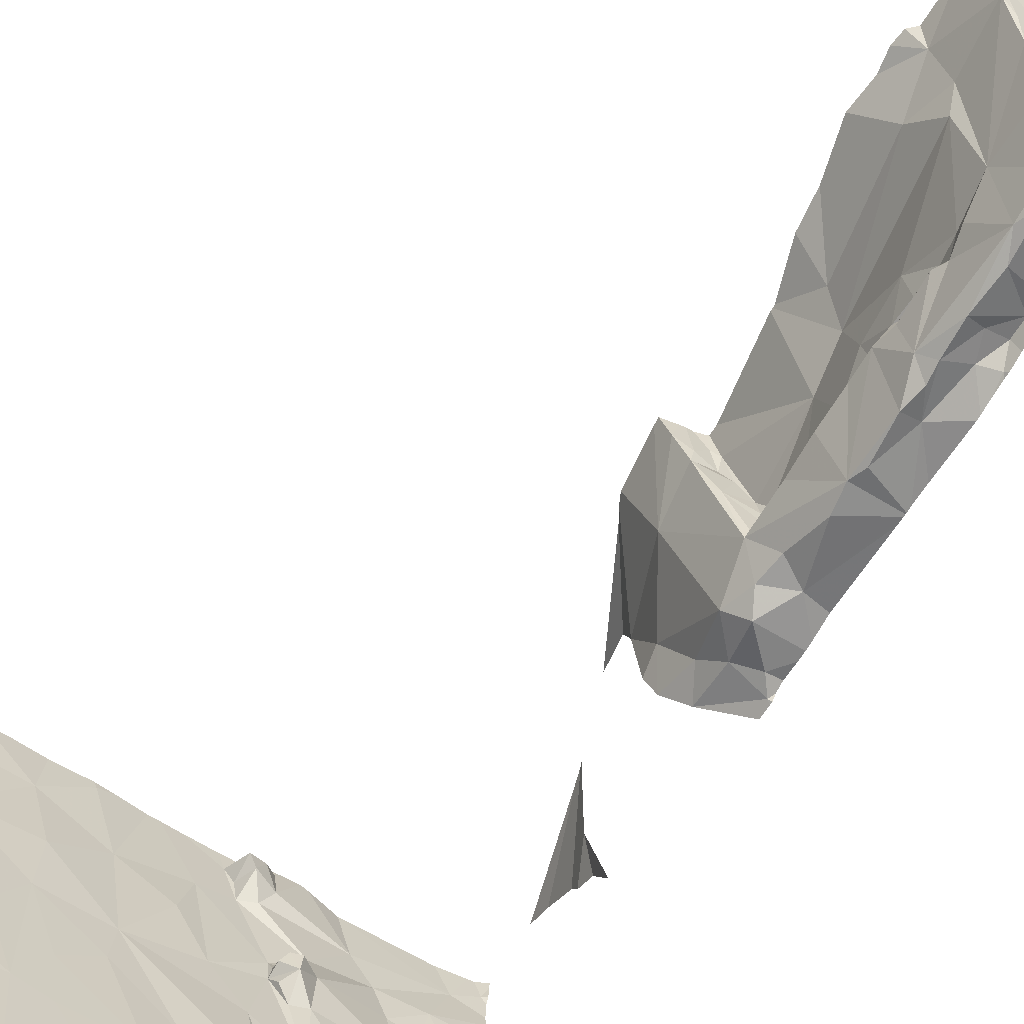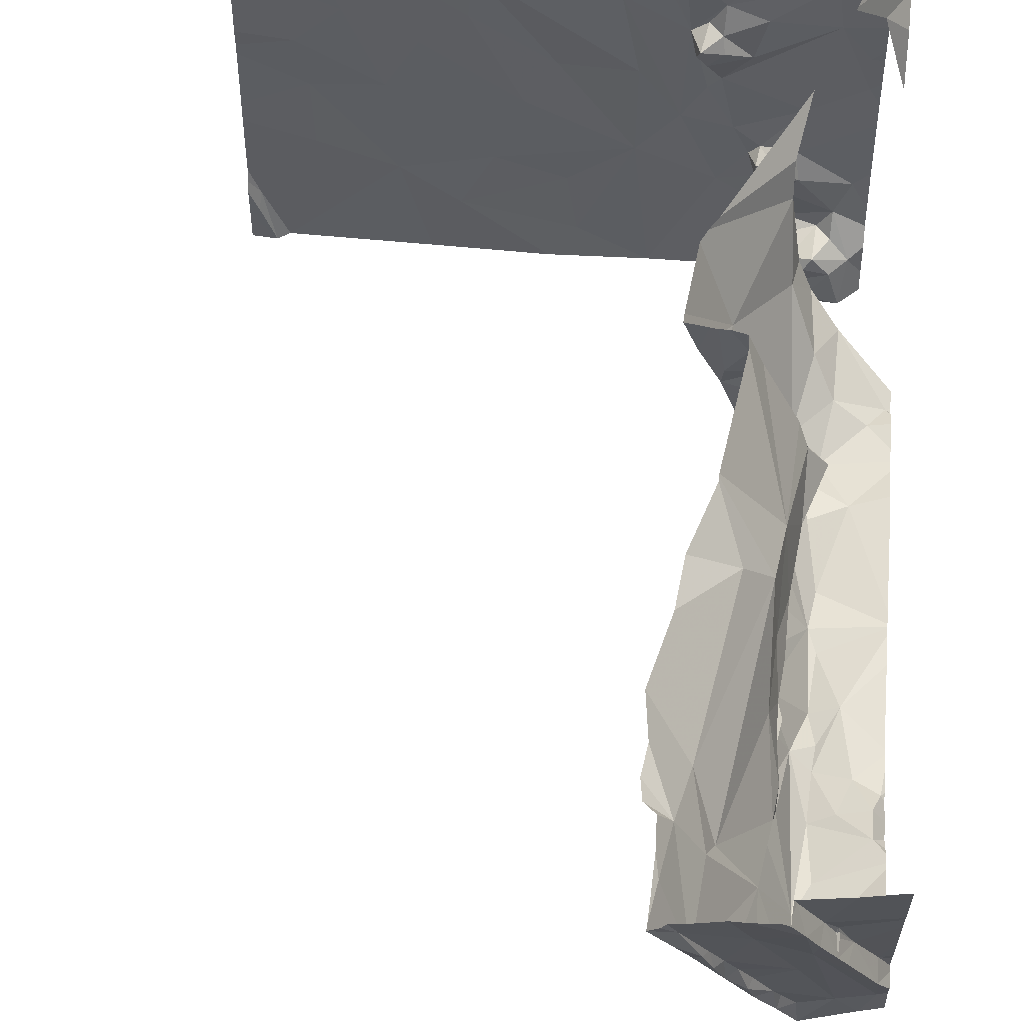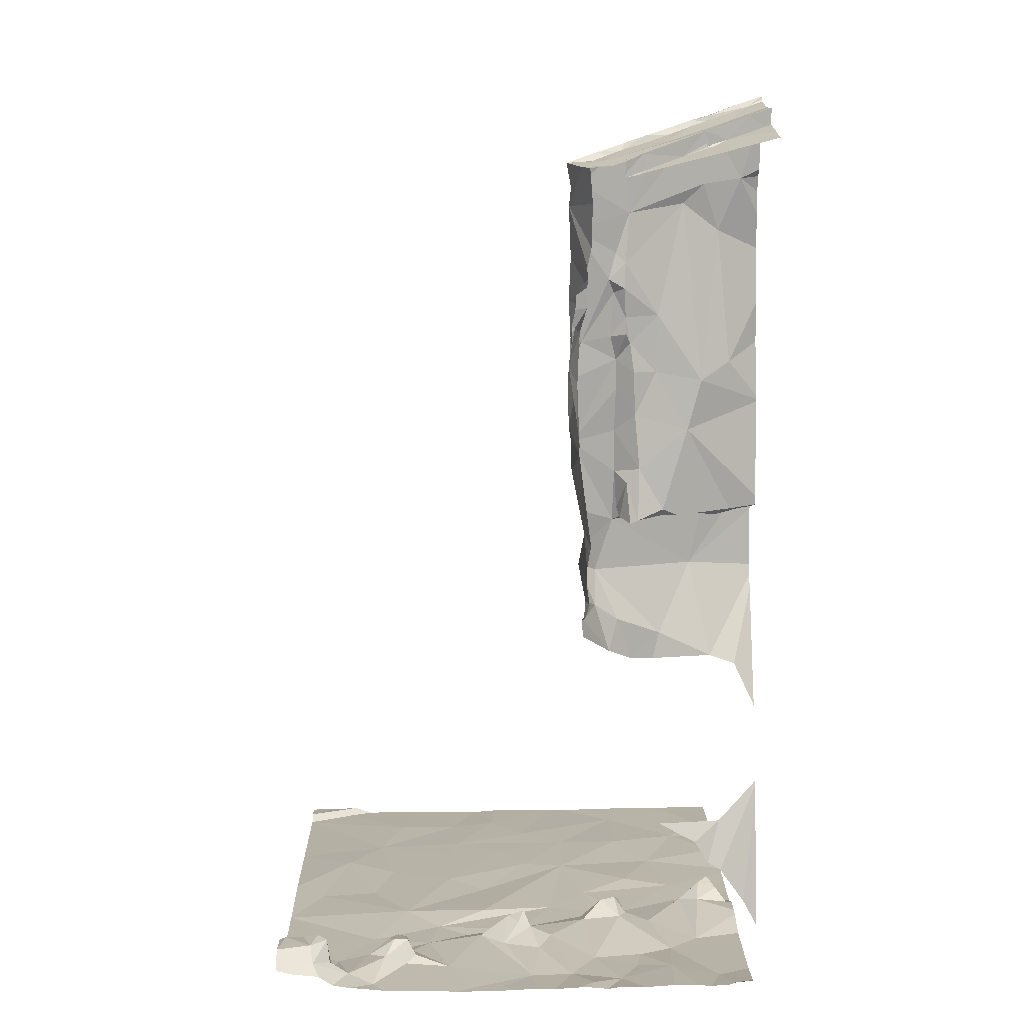
<metadata>
{"format":"obj","ext":"obj","renderer":"f3d","projection":"perspective","resolution":1024,"background":"white","views":[{"elev":-67.9,"azim":-31.1,"up":"+Y"},{"elev":53.3,"azim":4.4,"up":"+Y"},{"elev":13.5,"azim":89.1,"up":"+Z"}]}
</metadata>
<code>
v -126.3 193.1 483.8
v -125.8 193 483.8
v -126.3 193 483.8
v -128.2 193 483.2
v -129.5 193 483.3
v -126.5 193.2 483.2
v -126.3 193 483.2
v -126.7 193 483.2
v -127.2 193.7 483.2
v -127.2 193 483.3
v -132.9 193 483.3
v -125.6 196.6 483.2
v -125.6 196.2 483.2
v -130.9 193 483.2
v -130.6 193.8 483.3
v -133.1 193.7 483.2
v -132.7 193 483.2
v -125.8 193.5 483.6
v -127.8 200.7 495.4
v -126.5 193.3 483.7
v -133.1 193.5 483.3
v -126.5 193.7 483.7
v -126 193.5 483.8
v -126.5 193.6 483.2
v -126.4 193.4 483.8
v -126.3 193.6 483.8
v -129.1 193.5 483.2
v -129.3 194.4 483.2
v -126.2 193.7 483.8
v -131.3 194.4 483.2
v -130.8 200.7 483.2
v -128.4 195 483.3
v -127.5 194.5 483.2
v -126.6 193.9 483.2
v -132.3 194.8 483.2
v -126.4 193.8 483.3
v -126 193.8 483.5
v -126.2 193.8 483.3
v -125.6 195.9 483.2
v -126 194.1 483.3
v -125.8 194.5 483.2
v -126.9 194.6 483.2
v -126.6 194.4 483.3
v -130.1 194.7 483.2
v -125.6 195.5 483.2
v -131.1 200.7 483.3
v -126.5 194.7 483.4
v -126.9 194.7 483.5
v -131.7 200.7 483.2
v -127.1 195 483.2
v -127.3 195.4 483.2
v -127.9 195.5 483.2
v -127 194.9 483.5
v -126.7 194.8 483.5
v -130.9 195.7 483.2
v -126.5 195 483.2
v -126.7 195 483.5
v -133.1 200.7 483.2
v -127 195 483.5
v -127 195.1 483.2
v -132.4 195.7 483.2
v -131.4 195.8 483.2
v -126.6 195.2 483.3
v -129.8 195.7 483.3
v -127.6 196 483.2
v -126.4 195.7 483.2
v -125.6 195.1 483.2
v -125.7 196.1 483.2
v -128.4 196.3 483.3
v -127.5 196.3 483.3
v -126.1 197.1 483.2
v -129.4 196.3 483.2
v -127.8 196.8 483.2
v -125.9 200.7 483.2
v -130.4 197.1 483.3
v -132.5 196.5 483.2
v -131 196.6 483.2
v -125.7 196.6 483.2
v -127.1 196.6 483.3
v -127.6 196.7 483.5
v -127.5 196.9 483.5
v -125.6 194.7 483.2
v -131.9 197 483.2
v -130.4 197.7 483.2
v -127.9 197 483.2
v -128.7 197.5 483.2
v -127.9 200.7 494.8
v -127.7 197 483.6
v -127.8 196.8 483.5
v -131.5 197.8 483.2
v -125.6 194.5 483.2
v -125.6 194.1 483.2
v -127.5 197.1 483.4
v -127.8 200.7 497.2
v -127.5 197.4 483.3
v -127.7 197.1 483.2
v -126.2 197.8 483.2
v -127.7 200.7 496.1
v -127.1 200.7 497.1
v -127 197.2 483.3
v -125.6 197.7 493.9
v -125.7 197.9 494.2
v -129.2 198.1 483.2
v -125.8 198.1 483.2
v -128.5 198.4 483.2
v -126.3 197.6 492.3
v -126.4 197.7 492
v -126.3 197.6 493.4
v -126.3 197.6 493
v -126.5 197.8 493.6
v -126 197.8 493
v -126.3 197.6 494.2
v -126.3 197.7 494.9
v -125.7 197.9 494.5
v -126 197.8 494.2
v -126.3 197.6 495.9
v -126.3 197.6 495.6
v -126.5 197.8 496
v -126.4 197.7 495.3
v -126.3 197.6 496.3
v -125.8 197.8 496.2
v -127.9 200.7 496
v -126 200.7 496.8
v -127.7 200.7 494
v -127.2 200.7 490.8
v -126.3 197.7 493.7
v -126.9 200.7 497.1
v -127.9 198 483.3
v -126.7 198.1 483.2
v -125.9 197.8 493.8
v -127.3 200.7 497.1
v -126.6 198.1 496.4
v -132.6 198.7 483.2
v -126.3 197.7 491.6
v -126.4 197.9 490.9
v -126.8 198.5 496.5
v -126.8 198.6 495.5
v -128.2 198 483.2
v -127.8 200.7 497.2
v -126 198.1 496.3
v -126 197.9 490.6
v -127.8 200.7 497.2
v -126 198.5 483.2
v -126.6 200.7 497.1
v -126.7 198.3 493.6
v -128.2 198.3 483.5
v -125.6 197.9 489.4
v -125.8 197.9 489.6
v -126.6 200.7 497
v -126.8 198.4 490.7
v -128.4 198.3 483.3
v -126.8 198.4 493.2
v -126.3 197.8 490.1
v -126.6 198.1 489.9
v -126.5 198 490.4
v -126.7 198.4 491.5
v -126.2 198.1 489.5
v -126.4 198.4 489.2
v -126.2 198.3 488.7
v -127.6 200.7 493.4
v -125.7 198.2 496.3
v -127.8 200.7 497.1
v -127.6 200.7 489.7
v -126.4 198 496.3
v -126.5 198.2 496.4
v -126.7 198.4 494.9
v -127.4 200.7 490.8
v -127.3 200.7 490.8
v -126.8 198.4 492.8
v -126.8 198.4 492.1
v -126.7 198.3 494.3
v -126.6 198.3 494.5
v -131.5 198.8 483.3
v -126.7 198.5 493.9
v -126.6 198.4 496.4
v -126.6 198.5 494.4
v -125.6 193.9 483.3
v -127.9 198.6 483.4
v -128.5 198.7 483.2
v -128.5 198.5 483.4
v -127.5 200.7 490.8
v -126.3 199.6 496.7
v -129.8 198.8 483.3
v -126.7 198.4 490.9
v -126.7 198.5 490.8
v -126.7 198.5 494.7
v -126.5 198.5 490.8
v -126.3 198.6 490.7
v -126.5 198.6 491.3
v -126.3 198.7 490.8
v -128.4 198.6 483.5
v -126.5 198.8 491.6
v -128.5 198.6 483.3
v -128.3 198.7 483.3
v -126.9 198.9 483.2
v -127.8 200.7 490.6
v -126.5 198.8 483.2
v -129.8 200.7 483.2
v -128.2 198.6 483.6
v -128.2 198.8 483.3
v -126.6 198.5 493.7
v -126.7 198.6 493.5
v -126.6 198.7 493.1
v -126.6 198.7 492.4
v -126.7 199.1 488.8
v -125.7 198.7 496.2
v -126.8 198.8 496.7
v -127.8 200.7 490.7
v -125.7 198.7 496.4
v -126.4 199.1 496.6
v -126.8 198.8 496.6
v -126.5 198.6 488.5
v -126.8 199 493.9
v -129.6 199.6 483.2
v -127.3 199.6 489.9
v -126.7 199 493
v -129 199.8 483.2
v -128 199.1 483.2
v -126.5 199.1 490.9
v -129.3 200.7 483.2
v -127.1 199.1 496.7
v -127 199.2 496.7
v -133 199.9 483.2
v -126.7 199.5 492.1
v -126.6 199 488.4
v -127 199.2 490.8
v -130.6 199.3 483.2
v -125.8 200.7 483.2
v -127.5 200.7 489.4
v -126.5 199.1 490.8
v -127.4 199.8 490.7
v -127.2 199.4 495.6
v -126 199.3 496.4
v -126.7 199.9 488.4
v -126.8 199.7 492.9
v -127.1 199.4 483.2
v -126.4 199.4 483.2
v -126 199.4 496.7
v -126.6 199.4 490.8
v -126.8 199.7 490.8
v -127.5 199.9 483.2
v -126.1 200.2 483.2
v -130.2 200.7 483.2
v -129 200.1 483.5
v -128.8 199.8 483.3
v -127.2 199.4 490.7
v -127 200.2 490.8
v -127 200 490.7
v -127.3 200 490.8
v -126.1 199.6 496.7
v -126.1 199.7 496.6
v -126.2 199.7 496.5
v -126.1 199.7 496.5
v -126.1 199.7 496.6
v -126.1 199.7 496.5
v -130.3 200.7 483.2
v -127.6 200.4 496
v -127.3 199.7 495.9
v -127.1 199.5 496.8
v -126.1 199.8 496.5
v -127.4 199.8 496.9
v -126.3 200 496.6
v -127.2 199.5 496.9
v -127.3 199.8 496.9
v -127.2 199.8 496.8
v -127.5 200.4 497.1
v -126.9 200 496.9
v -126.3 200 496.9
v -131.8 199.9 483.2
v -125.6 193.6 483.4
v -125.9 200.1 486
v -129.1 200.1 483.2
v -127.4 200 495.2
v -127.4 200.7 492.5
v -127.1 200.2 493.2
v -127.4 200.7 492.5
v -129.2 200.4 483.2
v -128.6 200.1 483.4
v -127.5 200.2 497.1
v -131 200.5 483.3
v -132.3 200.4 483.3
v -128.6 200.6 483.3
v -128.8 200.4 483.5
v -129 200.6 483.2
v -125.7 200.4 483.3
v -127.1 200.7 490.8
v -129.1 200.3 483.6
v -127.1 200.4 490.8
v -127.6 200.3 490.7
v -127.1 200.7 491
v -127.7 200.6 496.7
v -126.5 200.6 496.8
v -126.4 200.3 497
v -127.6 200.7 489.6
v -125.6 193.2 483.5
v -125.6 193 483.6
v -126.8 200.3 488.3
v -133.2 193.4 483.2
v -133.2 193 483.2
v -133.2 193.6 483.3
v -133.2 193.8 483.3
v -133.2 193.9 483.2
v -133.2 194.1 483.2
v -133.2 195 483.2
v -133.2 195.3 483.2
v -133.2 196.1 483.2
v -133.2 196.3 483.2
v -133.2 196.5 483.2
v -133.2 197.4 483.2
v -133.2 197.6 483.2
v -133.2 197.9 483.2
v -133.2 198.5 483.2
v -133.2 198.9 483.2
v -133.2 199.6 483.2
v -133.2 199.9 483.2
v -133.2 200.2 483.2
v -125.6 196.8 483.2
v -125.6 197.2 483.2
v -125.6 197.6 493.9
v -125.6 197.7 494.2
v -125.6 197.8 483.2
v -125.6 198 483.2
v -125.6 197.4 483.2
v -125.6 197.6 493.6
v -125.6 197.7 493.8
v -125.6 197.8 492
v -125.6 197.8 492
v -125.6 197.8 492.1
v -125.6 197.8 492
v -125.6 197.6 493.4
v -125.6 197.6 493.3
v -125.6 197.7 492.4
v -125.6 197.8 494.5
v -125.6 197.7 494.4
v -125.6 197.8 491.8
v -125.6 197.9 496.1
v -125.6 197.9 496.3
v -125.6 198.3 483.2
v -125.6 198.4 483.2
v -125.6 197.9 489.5
v -125.6 197.9 489.6
v -125.6 197.9 494.7
v -125.6 197.9 494.6
v -125.6 197.9 495.1
v -125.6 197.9 494.8
v -125.6 197.9 495.7
v -125.6 198.1 496.3
v -125.6 198.2 496.3
v -125.6 197.9 489.1
v -125.6 197.8 489.3
v -125.6 197.8 489.4
v -125.6 197.9 489.9
v -125.6 197.9 490.1
v -125.6 197.9 490.2
v -125.6 198 490.6
v -125.6 198.9 483.2
v -125.6 198.6 483.2
v -125.6 198.4 496.3
v -125.6 198.4 496.1
v -125.6 198.4 496.2
v -125.6 198.6 496.2
v -125.6 198.7 496.2
v -125.6 199.7 496.4
v -125.6 199.1 496.3
v -125.6 199.4 483.3
v -125.6 199.1 486
v -125.6 199.6 485.7
v -125.6 199.9 485.4
v -125.6 199.8 483.2
v -125.6 199.9 496.5
v -125.6 200 483.2
v -125.6 200.6 483.3
v -125.6 200.4 483.3
v -125.6 200.3 483.3
v -125.6 200.5 496.6
v -125.6 199.9 496.5
v -125.6 200.1 485.2
v -125.6 200.4 484.7
v -127.9 200.7 495.7
v -126.3 200.7 483.2
v -128.3 200.7 483.3
v -128.4 200.7 483.3
v -127.6 200.7 483.2
v -127.7 200.7 483.2
v -128.1 200.7 483.3
v -127.7 200.7 496.4
v -127.7 200.7 496.8
v -126.4 200.7 496.8
v -132.2 200.7 483.3
v -127.4 200.7 492.6
v -126.2 200.7 486.5
v -128.6 200.7 483.3
v -126.6 200.7 496.8
v -129.1 200.7 483.2
v -128.9 200.7 483.2
v -127.6 200.7 497.1
v -127.7 200.7 497.2
v -126.6 200.7 497.1
v -127.5 200.7 497.1
v -126.6 200.7 487.6
v -132.3 200.7 483.3
v -132.6 200.7 483.3
v -133.1 200.7 483.2
v -133.2 200.7 483.2
v -126.2 200.7 486.5
v -125.6 200.7 483.3
v -125.6 200.7 483.3
v -125.7 200.7 496.7
v -125.6 200.7 496.7
v -126.2 200.7 486.4
v -126.1 200.7 486.2
v -125.7 200.7 484.7
v -125.6 200.7 484.3
f 2 1 3
f 27 5 4
f 7 6 8
f 9 10 8
f 395 284 392
f 15 14 5
f 4 10 9
f 17 16 11
f 1 20 3
f 16 21 11
f 298 21 300
f 24 20 22
f 18 2 296
f 20 24 7
f 25 22 20
f 3 20 7
f 23 25 1
f 23 1 2
f 26 25 23
f 26 22 25
f 20 1 25
f 8 6 24
f 24 9 8
f 26 23 29
f 14 30 17
f 15 5 27
f 24 6 7
f 18 23 2
f 394 284 395
f 4 32 27
f 24 34 9
f 4 9 33
f 30 35 17
f 23 18 29
f 34 24 36
f 22 36 24
f 22 26 29
f 38 22 29
f 37 38 29
f 37 29 18
f 38 36 22
f 40 18 270
f 37 18 40
f 33 9 34
f 38 40 34
f 27 28 15
f 36 38 34
f 301 16 302
f 16 17 35
f 27 32 28
f 40 38 37
f 41 40 177
f 32 4 33
f 34 43 42
f 42 33 34
f 28 44 15
f 30 14 15
f 320 102 319
f 303 35 304
f 40 43 34
f 44 30 15
f 42 43 48
f 47 43 40
f 393 292 388
f 40 41 47
f 48 50 42
f 50 51 33
f 33 42 50
f 44 28 32
f 53 48 54
f 48 53 50
f 47 54 43
f 44 55 30
f 56 47 41
f 32 33 52
f 48 43 54
f 54 57 53
f 59 57 60
f 32 64 44
f 56 63 57
f 47 56 57
f 57 59 53
f 60 50 59
f 53 59 50
f 57 54 47
f 35 30 61
f 51 52 33
f 30 55 62
f 51 50 60
f 60 57 63
f 304 61 305
f 62 61 30
f 56 41 67
f 63 56 66
f 51 60 66
f 60 63 66
f 68 56 45
f 44 64 55
f 32 52 69
f 70 51 66
f 66 71 70
f 319 101 325
f 72 64 32
f 69 72 32
f 70 73 65
f 392 282 382
f 65 51 70
f 52 65 73
f 52 51 65
f 306 76 307
f 62 55 77
f 68 66 56
f 55 64 77
f 72 75 64
f 80 73 70
f 79 81 80
f 66 68 71
f 83 76 62
f 61 62 76
f 78 68 13
f 79 70 71
f 80 70 79
f 75 77 64
f 72 69 84
f 71 68 78
f 84 75 72
f 86 69 52
f 390 275 160
f 73 85 52
f 73 89 85
f 88 89 80
f 73 80 89
f 62 77 90
f 80 81 88
f 81 93 88
f 89 88 85
f 69 86 84
f 93 81 79
f 90 83 62
f 71 78 317
f 93 95 96
f 85 86 52
f 95 93 100
f 79 100 93
f 93 96 88
f 88 96 85
f 309 83 310
f 77 75 90
f 71 97 100
f 71 100 79
f 102 101 319
f 84 90 75
f 86 103 84
f 97 71 318
f 86 85 105
f 109 108 110
f 106 111 109
f 112 114 113
f 109 111 108
f 117 121 116
f 117 116 118
f 120 116 121
f 119 112 113
f 389 281 49
f 85 96 95
f 126 110 108
f 326 134 327
f 112 110 126
f 117 119 113
f 128 85 95
f 97 95 100
f 112 115 114
f 108 111 126
f 130 102 115
f 126 130 115
f 112 126 115
f 115 102 114
f 118 116 120
f 120 132 118
f 310 133 311
f 328 106 329
f 324 130 330
f 130 126 111
f 101 102 130
f 110 112 119
f 388 292 123
f 330 111 331
f 106 107 326
f 95 97 129
f 119 117 118
f 107 106 109
f 137 119 118
f 128 138 85
f 387 291 162
f 121 140 120
f 327 141 335
f 121 117 336
f 95 129 128
f 386 291 387
f 138 128 146
f 148 147 340
f 321 97 323
f 97 104 143
f 135 134 150
f 146 151 138
f 138 151 105
f 105 103 86
f 105 85 138
f 109 110 152
f 152 110 145
f 154 153 155
f 156 150 107
f 148 157 147
f 157 158 159
f 148 153 157
f 161 140 121
f 342 114 343
f 161 121 347
f 140 164 120
f 132 136 118
f 385 241 384
f 132 164 165
f 132 120 164
f 90 133 83
f 318 71 317
f 157 159 147
f 135 155 141
f 134 107 150
f 147 159 349
f 134 135 141
f 137 166 119
f 150 154 155
f 107 109 152
f 169 107 152
f 155 135 150
f 156 107 170
f 155 153 141
f 153 148 352
f 157 153 154
f 141 153 353
f 171 145 110
f 384 241 383
f 114 102 320
f 383 242 380
f 172 171 110
f 118 136 137
f 117 113 342
f 90 173 133
f 382 282 381
f 172 110 119
f 166 172 119
f 381 278 241
f 129 97 143
f 105 151 146
f 171 174 145
f 132 165 175
f 164 140 175
f 143 104 322
f 84 103 183
f 169 170 107
f 158 157 154
f 176 171 172
f 175 165 164
f 128 129 178
f 103 105 179
f 146 180 105
f 178 146 128
f 175 136 132
f 140 161 182
f 150 156 184
f 184 185 150
f 172 166 186
f 173 90 84
f 185 187 188
f 193 180 191
f 193 191 194
f 143 197 129
f 105 193 179
f 194 179 193
f 191 180 146
f 105 180 193
f 191 200 194
f 199 200 191
f 146 199 191
f 178 199 146
f 187 184 189
f 202 203 152
f 204 169 203
f 156 189 184
f 190 188 189
f 189 156 192
f 156 170 192
f 185 184 187
f 209 161 348
f 359 209 360
f 380 242 74
f 210 175 140
f 175 207 136
f 175 211 207
f 158 205 212
f 154 205 158
f 129 195 178
f 213 202 174
f 212 159 158
f 186 213 176
f 152 203 169
f 214 183 103
f 202 152 201
f 174 201 145
f 152 145 201
f 202 201 174
f 170 169 204
f 204 192 170
f 185 188 190
f 188 187 189
f 174 171 176
f 213 174 176
f 176 172 186
f 379 257 122
f 203 216 204
f 210 140 182
f 179 214 103
f 217 214 179
f 194 200 218
f 197 195 129
f 210 211 175
f 186 166 137
f 136 207 221
f 209 182 161
f 207 211 222
f 313 223 314
f 202 213 216
f 224 192 204
f 205 225 212
f 150 185 226
f 183 227 84
f 178 218 200
f 192 190 189
f 185 190 226
f 219 230 190
f 154 150 215
f 84 227 173
f 200 199 178
f 203 202 216
f 179 194 218
f 230 226 190
f 204 216 224
f 215 150 231
f 137 232 186
f 209 206 233
f 154 215 205
f 205 234 225
f 178 195 236
f 197 237 195
f 137 136 221
f 230 219 239
f 240 226 239
f 236 195 237
f 143 237 197
f 217 179 218
f 217 245 244
f 224 247 239
f 226 246 150
f 246 231 150
f 219 190 192
f 240 239 247
f 246 226 231
f 231 226 240
f 240 248 231
f 226 230 239
f 236 237 242
f 250 233 251
f 250 238 233
f 252 250 253
f 250 254 253
f 252 255 251
f 253 255 252
f 363 206 364
f 229 297 294
f 222 211 210
f 259 222 210
f 233 238 209
f 238 182 209
f 250 251 255
f 255 254 250
f 251 253 254
f 182 238 250
f 260 254 255
f 260 255 253
f 251 254 252
f 260 252 254
f 137 261 258
f 261 137 221
f 250 252 262
f 221 207 222
f 221 263 261
f 259 221 222
f 259 263 221
f 265 264 263
f 263 259 265
f 266 265 259
f 210 267 259
f 261 263 264
f 260 253 233
f 261 257 258
f 183 214 227
f 173 269 133
f 223 133 269
f 317 78 12
f 215 234 205
f 237 143 356
f 218 245 217
f 241 218 236
f 218 178 236
f 219 224 239
f 216 235 224
f 186 232 213
f 258 232 137
f 258 273 232
f 233 253 251
f 269 173 227
f 294 234 163
f 218 241 245
f 192 224 219
f 235 213 232
f 232 273 235
f 216 213 235
f 269 281 223
f 214 217 277
f 241 278 245
f 276 235 274
f 279 261 264
f 264 265 266
f 241 236 242
f 280 269 227
f 256 214 243
f 248 249 231
f 267 266 259
f 268 182 250
f 210 182 267
f 275 235 273
f 240 247 248
f 262 268 250
f 262 252 260
f 247 224 290
f 260 233 363
f 242 237 369
f 282 284 283
f 406 372 407
f 287 283 284
f 284 277 287
f 244 245 278
f 243 277 198
f 283 244 278
f 272 244 287
f 287 244 283
f 277 272 287
f 215 231 289
f 74 242 228
f 249 288 168
f 247 288 248
f 231 249 289
f 181 249 167
f 288 247 286
f 291 261 142
f 293 292 149
f 182 293 267
f 279 266 94
f 266 279 264
f 262 292 293
f 262 293 268
f 182 268 293
f 267 293 127
f 266 267 99
f 261 291 257
f 375 262 376
f 262 260 370
f 87 257 19
f 269 280 46
f 223 281 402
f 58 223 403
f 242 285 228
f 297 234 294
f 234 215 163
f 282 278 381
f 215 289 208
f 272 217 244
f 241 242 383
f 217 272 277
f 280 227 256
f 282 283 278
f 249 248 288
f 98 291 386
f 142 279 139
f 292 262 123
f 12 78 13
f 281 269 49
f 381 241 385
f 285 242 371
f 274 275 390
f 124 273 87
f 257 273 258
f 377 368 405
f 220 284 394
f 49 269 46
f 284 282 392
f 298 11 21
f 299 11 298
f 13 68 39
f 300 21 301
f 46 280 31
f 301 21 16
f 39 68 45
f 302 16 303
f 31 280 256
f 303 16 35
f 45 56 67
f 304 35 61
f 305 61 306
f 67 41 82
f 306 61 76
f 19 257 379
f 307 76 308
f 82 41 91
f 308 76 309
f 309 76 83
f 91 41 92
f 310 83 133
f 311 133 312
f 92 41 177
f 312 133 313
f 87 273 257
f 313 133 223
f 177 40 270
f 314 223 315
f 98 257 291
f 315 223 316
f 270 18 295
f 295 18 296
f 316 223 58
f 321 104 97
f 322 104 321
f 122 257 98
f 323 97 318
f 123 262 375
f 324 101 130
f 325 101 324
f 326 107 134
f 131 266 99
f 327 134 141
f 328 111 106
f 99 267 127
f 127 293 398
f 329 106 326
f 330 130 111
f 331 111 332
f 139 279 94
f 332 111 328
f 333 114 334
f 94 266 397
f 334 114 320
f 335 141 355
f 144 293 149
f 336 117 346
f 337 121 336
f 149 292 393
f 338 143 322
f 339 143 338
f 162 291 142
f 340 147 351
f 341 148 340
f 142 261 279
f 342 113 114
f 343 114 333
f 344 117 345
f 160 275 124
f 124 275 273
f 345 117 342
f 346 117 344
f 347 121 337
f 348 161 347
f 125 288 286
f 350 147 349
f 167 249 168
f 168 288 125
f 351 147 350
f 352 148 341
f 353 153 352
f 196 215 208
f 354 141 353
f 355 141 354
f 356 143 357
f 163 215 196
f 181 289 249
f 357 143 339
f 358 209 348
f 359 206 209
f 208 289 181
f 360 209 358
f 361 206 359
f 220 277 284
f 362 206 361
f 363 233 206
f 198 277 220
f 364 206 362
f 365 237 356
f 366 271 367
f 228 285 406
f 367 271 368
f 368 271 391
f 369 237 365
f 286 247 290
f 370 260 363
f 290 224 276
f 371 242 369
f 243 214 277
f 372 285 373
f 373 285 374
f 374 285 371
f 256 227 214
f 123 375 408
f 274 235 275
f 376 262 370
f 378 377 410
f 276 224 235
f 396 266 399
f 397 266 396
f 398 293 144
f 399 266 131
f 400 297 229
f 401 281 389
f 402 281 401
f 403 223 402
f 404 316 58
f 405 368 391
f 406 285 372
f 408 375 409
f 410 377 405
f 411 378 410
f 412 378 411
f 413 378 412

</code>
